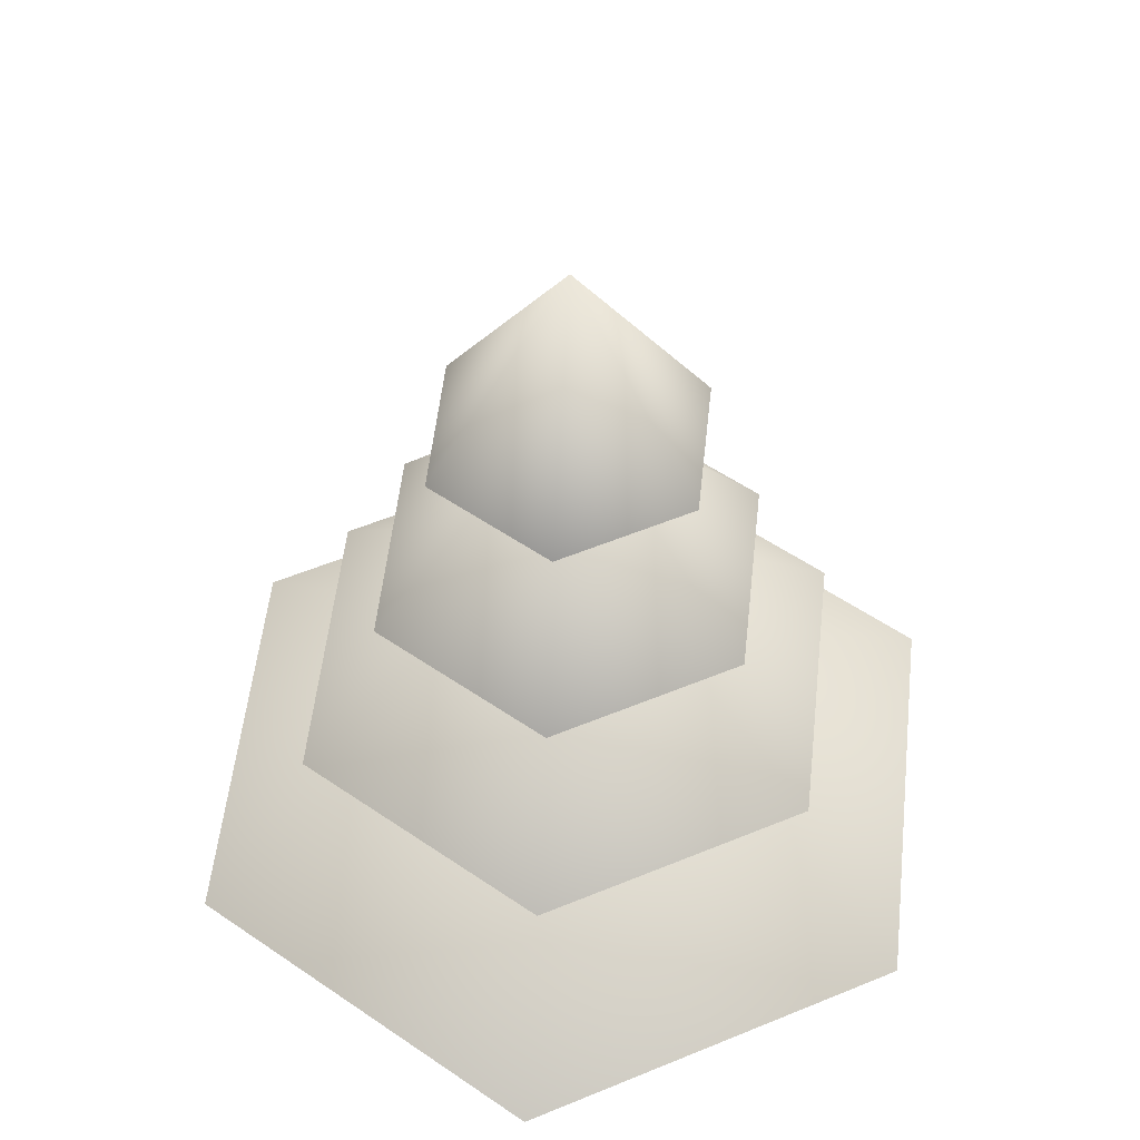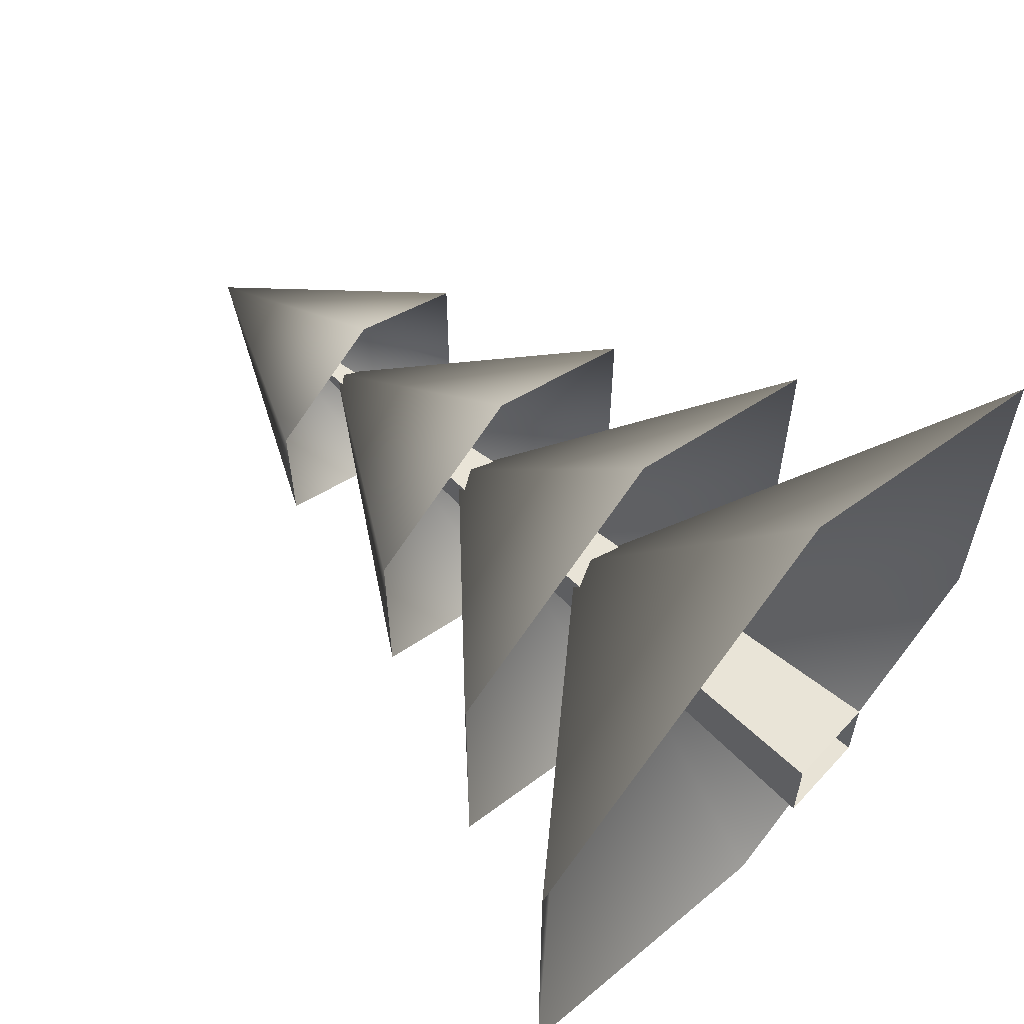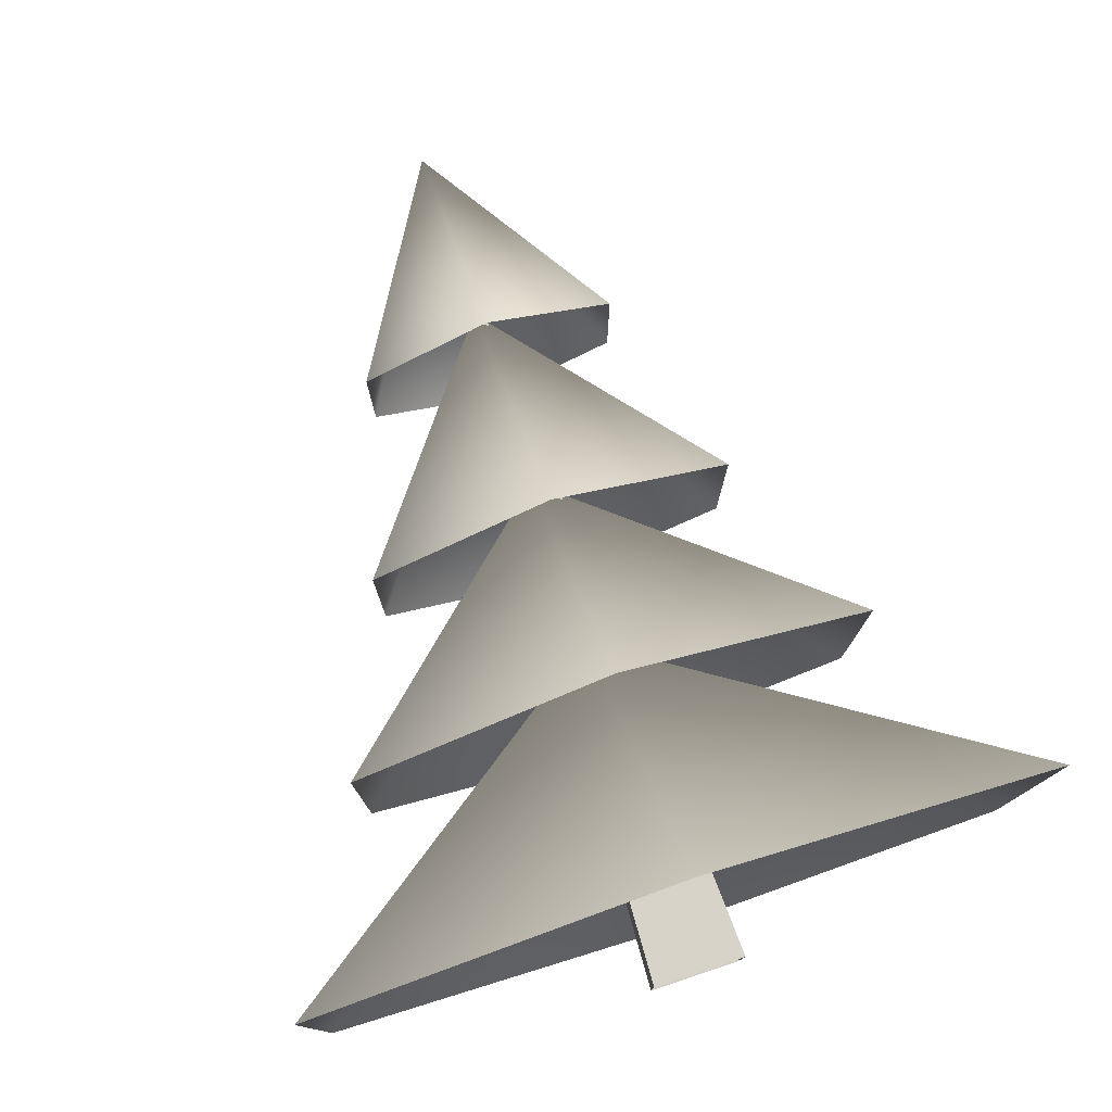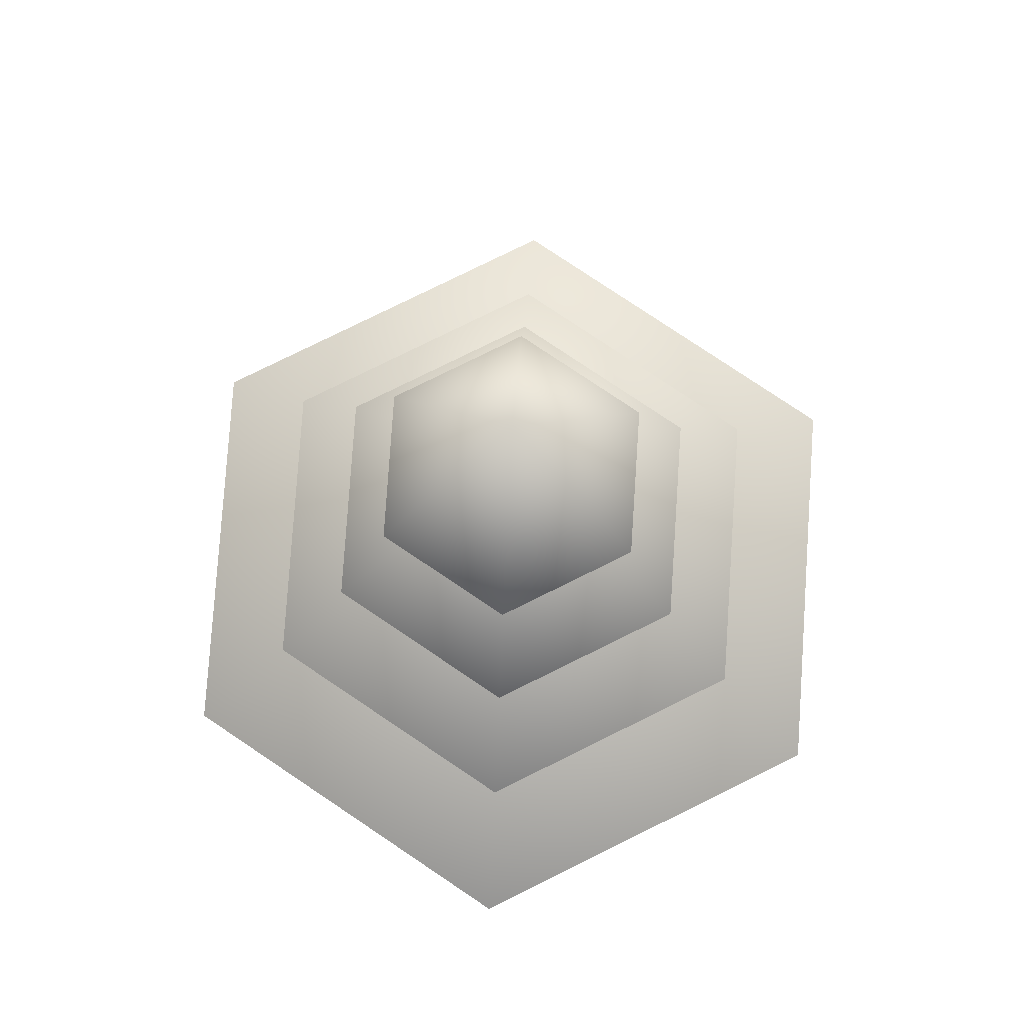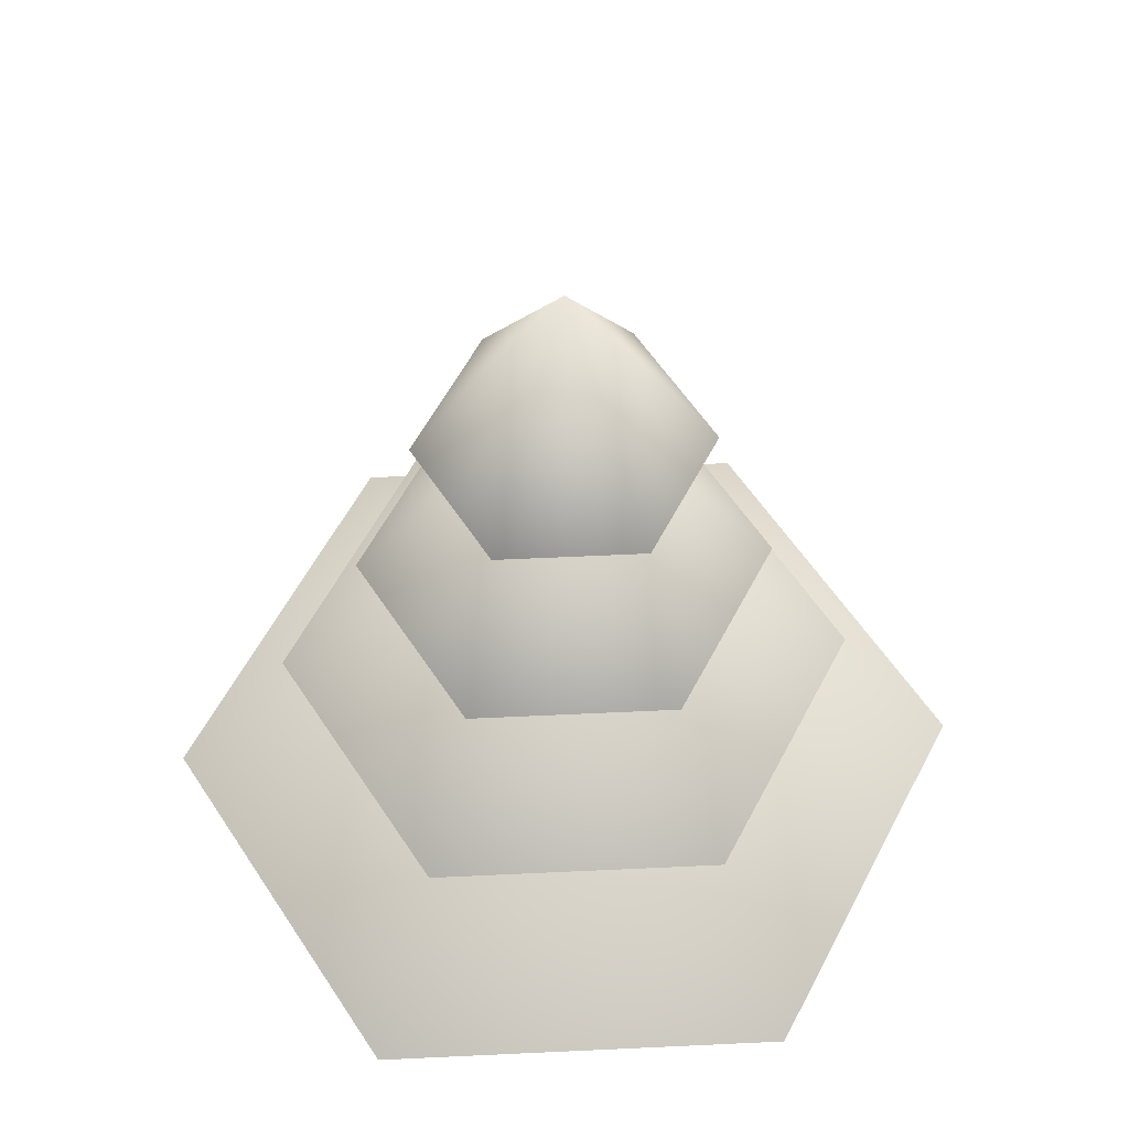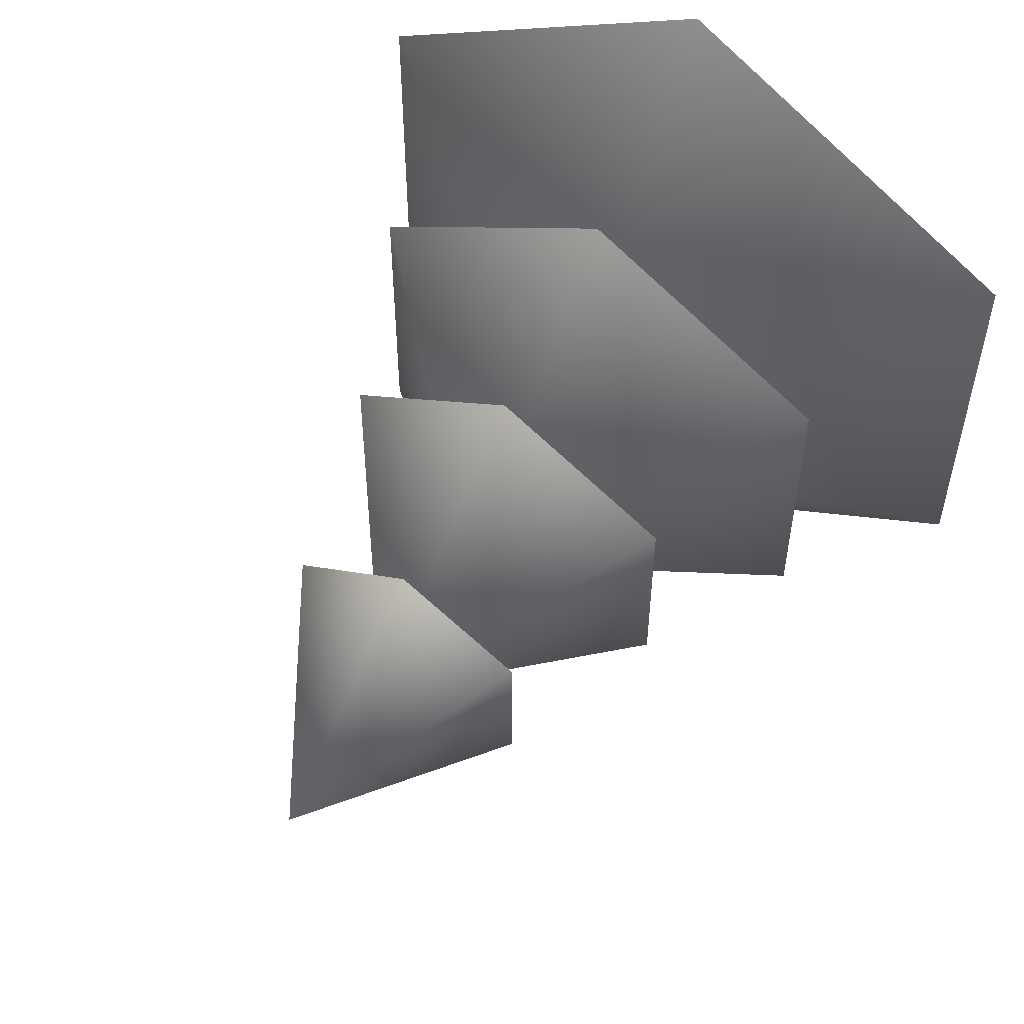
<metadata>
{"format":"obj","ext":"obj","renderer":"f3d","projection":"perspective","resolution":1024,"background":"white","views":[{"elev":53.9,"azim":-113.8,"up":"+Y"},{"elev":61.5,"azim":-48.0,"up":"+Z"},{"elev":79.2,"azim":-18.4,"up":"+Z"},{"elev":79.4,"azim":63.8,"up":"+Y"},{"elev":57.5,"azim":147.2,"up":"+Y"},{"elev":55.5,"azim":-149.2,"up":"+Z"}]}
</metadata>
<code>
v -0.25 -0.1111 0.25
v -0.135 2.389 0.135
v -0.25 -0.1111 -0.25
v -0.135 2.389 -0.135
v 0.25 -0.1111 0.25
v 0.135 2.389 0.135
v 0.25 -0.1111 -0.25
v 0.135 2.389 -0.135
v 0 4.389 0
v 0 0.25 -2.304
v 0 1.75 0
v 1.995 0.25 -1.152
v 1.995 0.25 1.152
v 0 0.25 2.304
v -1.995 0.25 1.152
v -1.995 0.25 -1.152
v 0 0.25 -2.304
v 1.995 0.25 -1.152
v 0 1.75 0
v 1.995 0.25 1.152
v 0 0.25 2.304
v -1.995 0.25 1.152
v -1.995 0.25 -1.152
v 0 3.393 -0.7903
v 0 4.607 1e-06
v 0.6844 3.393 -0.3951
v 0.6844 3.393 0.3951
v 0 3.393 0.7903
v -0.6844 3.393 0.3951
v -0.6844 3.393 -0.3951
v 0 3.393 -0.7903
v 0.6844 3.393 -0.3951
v 0 4.607 1e-06
v 0.6844 3.393 0.3951
v 0 3.393 0.7903
v -0.6844 3.393 0.3951
v -0.6844 3.393 -0.3951
v 0 2.325 -1.129
v 0 3.675 1e-06
v 0.9777 2.325 -0.5645
v 0.9777 2.325 0.5645
v 0 2.325 1.129
v -0.9777 2.325 0.5645
v -0.9777 2.325 -0.5645
v 0 2.325 -1.129
v 0.9777 2.325 -0.5645
v 0 3.675 1e-06
v 0.9777 2.325 0.5645
v 0 2.325 1.129
v -0.9777 2.325 0.5645
v -0.9777 2.325 -0.5645
v 0 1.325 -1.613
v 0 2.675 0
v 1.397 1.325 -0.8064
v 1.397 1.325 0.8064
v 0 1.325 1.613
v -1.397 1.325 0.8064
v -1.397 1.325 -0.8064
v 0 1.325 -1.613
v 1.397 1.325 -0.8064
v 0 2.675 0
v 1.397 1.325 0.8064
v 0 1.325 1.613
v -1.397 1.325 0.8064
v -1.397 1.325 -0.8064
f 2 3 1
f 4 7 3
f 8 5 7
f 6 1 5
f 6 8 9
f 4 2 9
f 2 6 9
f 8 4 9
f 2 4 3
f 4 8 7
f 8 6 5
f 6 2 1
f 10 11 12
f 12 11 13
f 13 11 14
f 14 11 15
f 15 11 16
f 16 11 10
f 17 18 19
f 18 20 19
f 20 21 19
f 21 22 19
f 22 23 19
f 23 17 19
f 24 25 26
f 26 25 27
f 27 25 28
f 28 25 29
f 29 25 30
f 30 25 24
f 31 32 33
f 32 34 33
f 34 35 33
f 35 36 33
f 36 37 33
f 37 31 33
f 38 39 40
f 40 39 41
f 41 39 42
f 42 39 43
f 43 39 44
f 44 39 38
f 45 46 47
f 46 48 47
f 48 49 47
f 49 50 47
f 50 51 47
f 51 45 47
f 52 53 54
f 54 53 55
f 55 53 56
f 56 53 57
f 57 53 58
f 58 53 52
f 59 60 61
f 60 62 61
f 62 63 61
f 63 64 61
f 64 65 61
f 65 59 61

</code>
